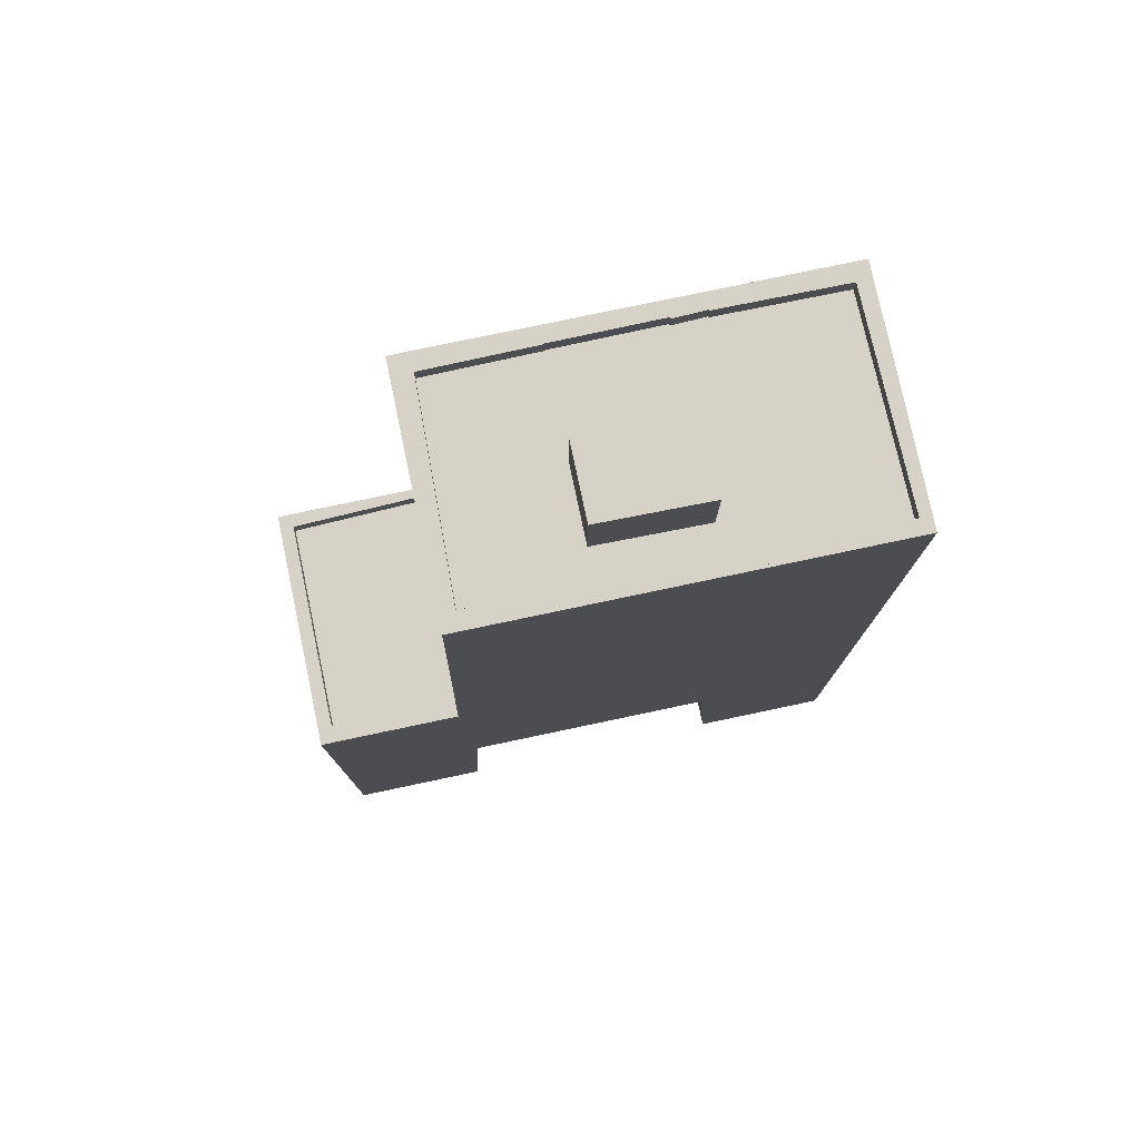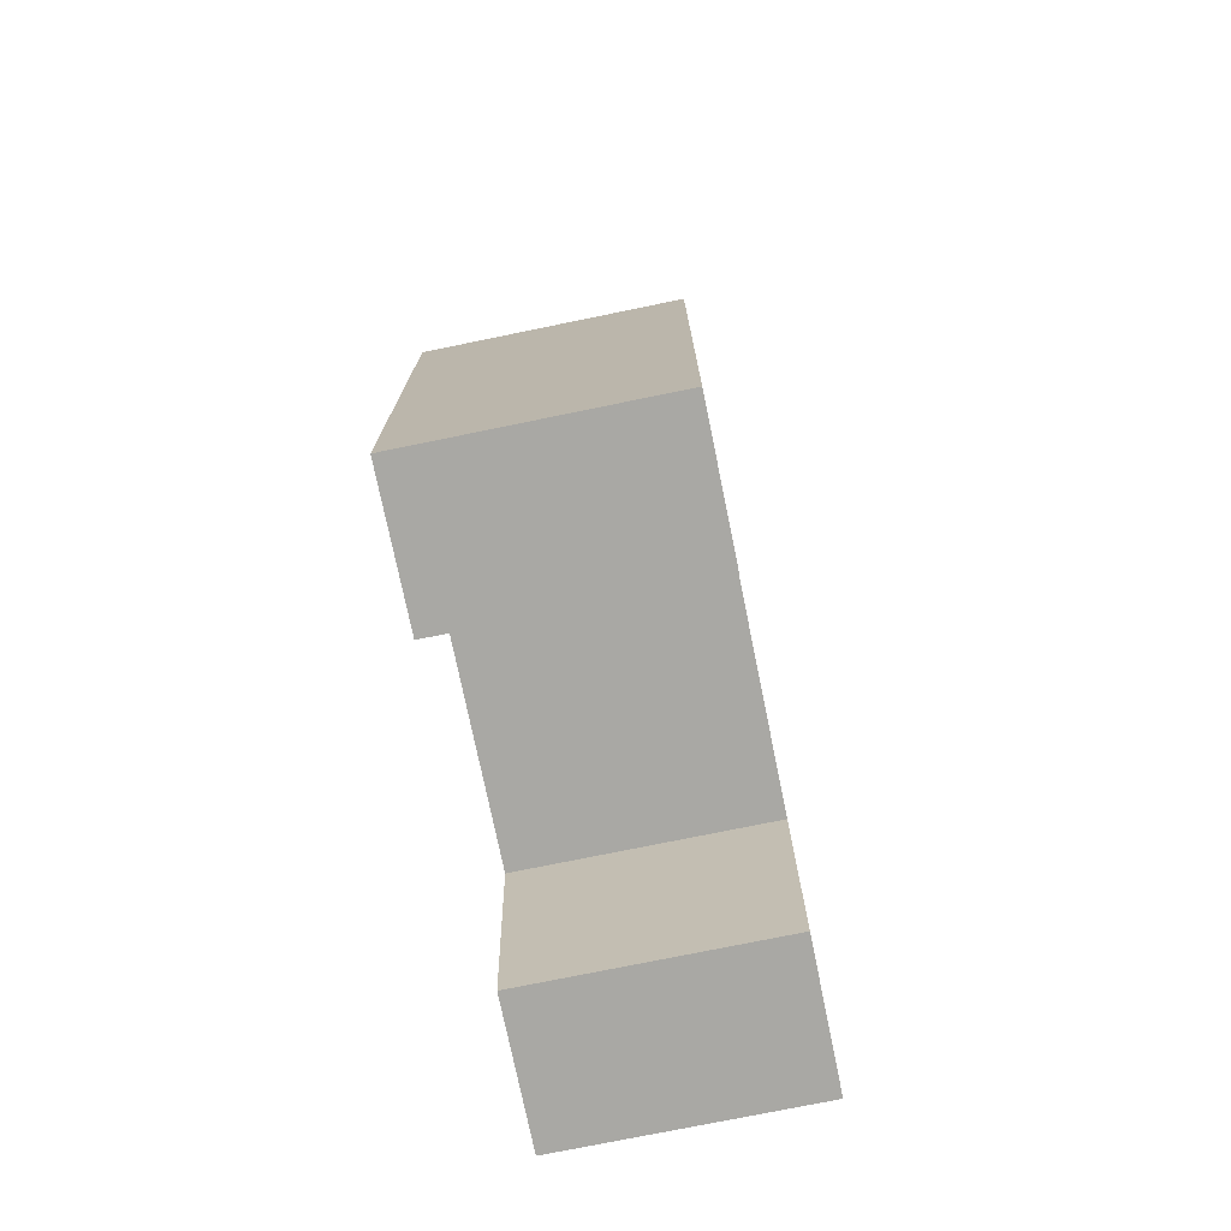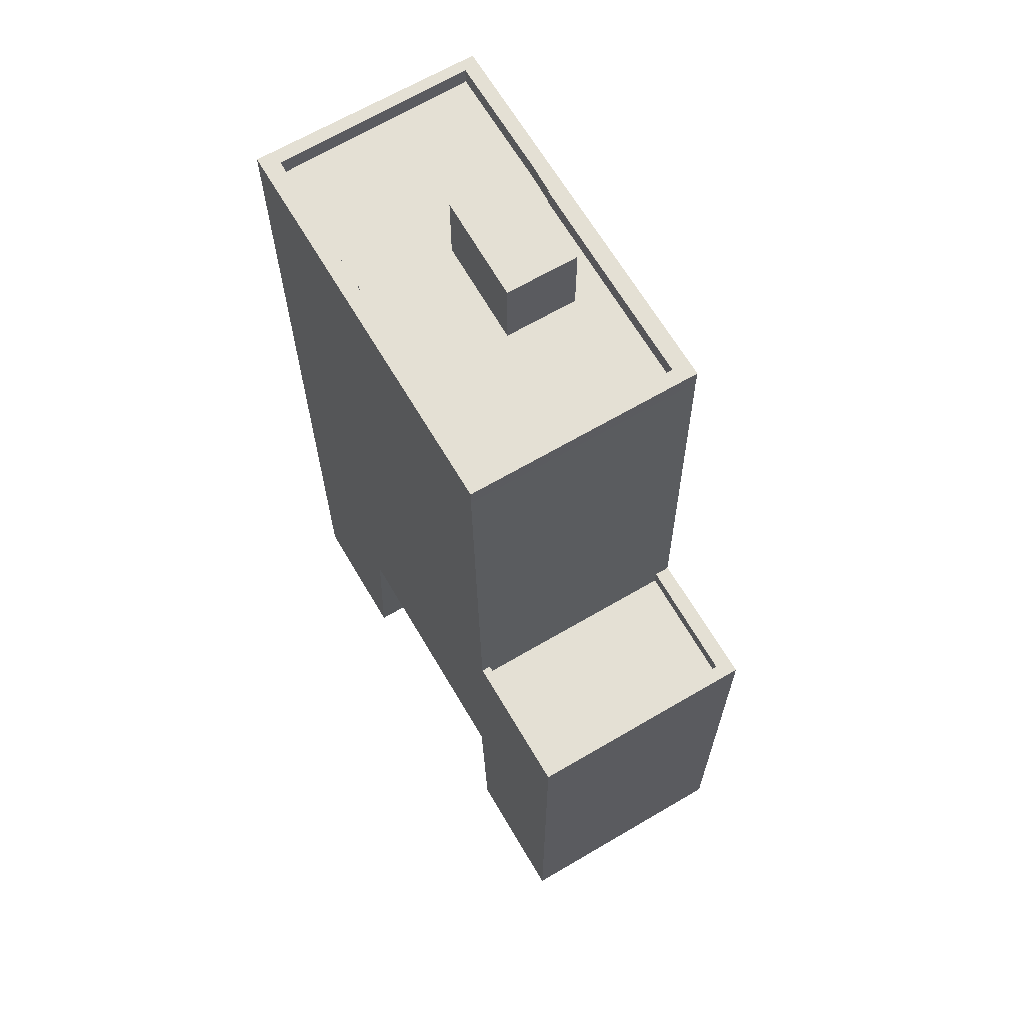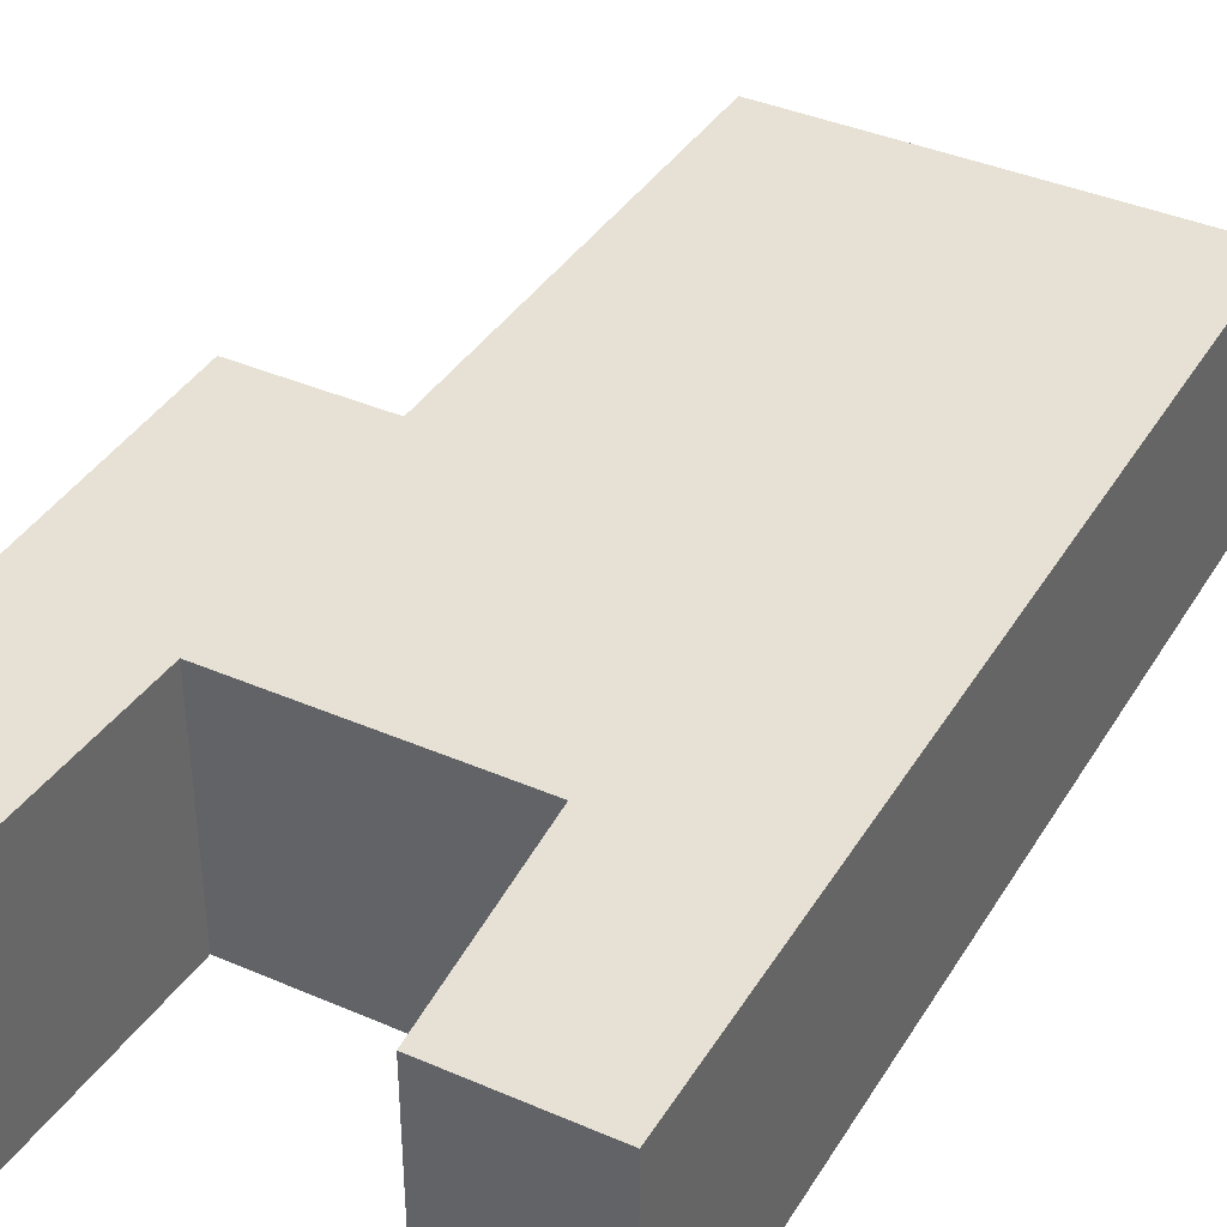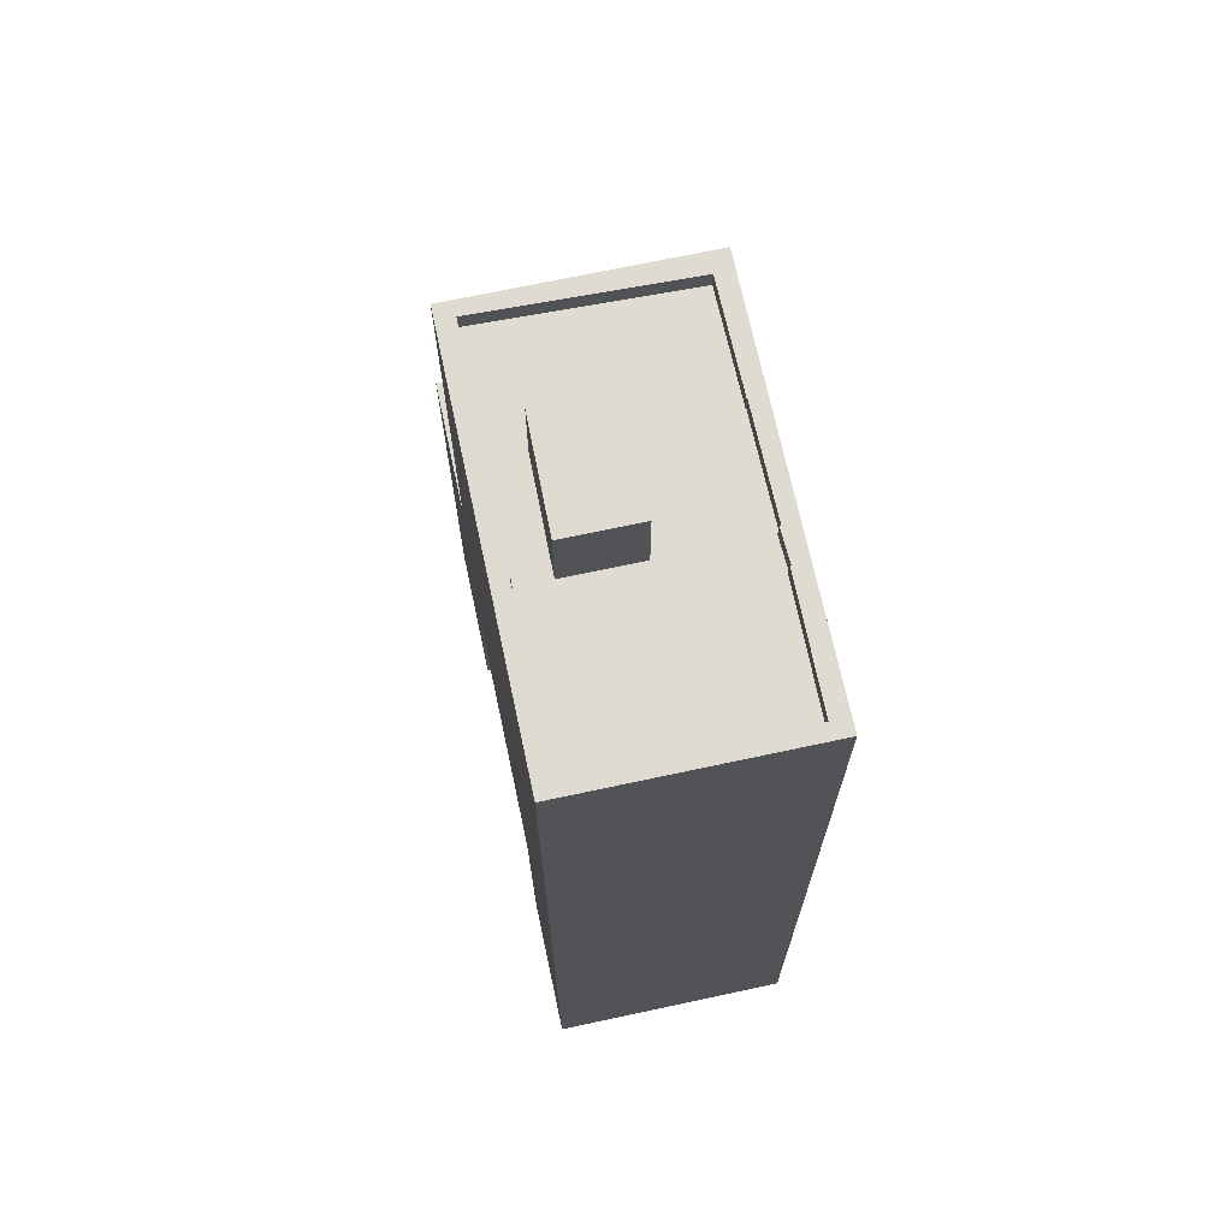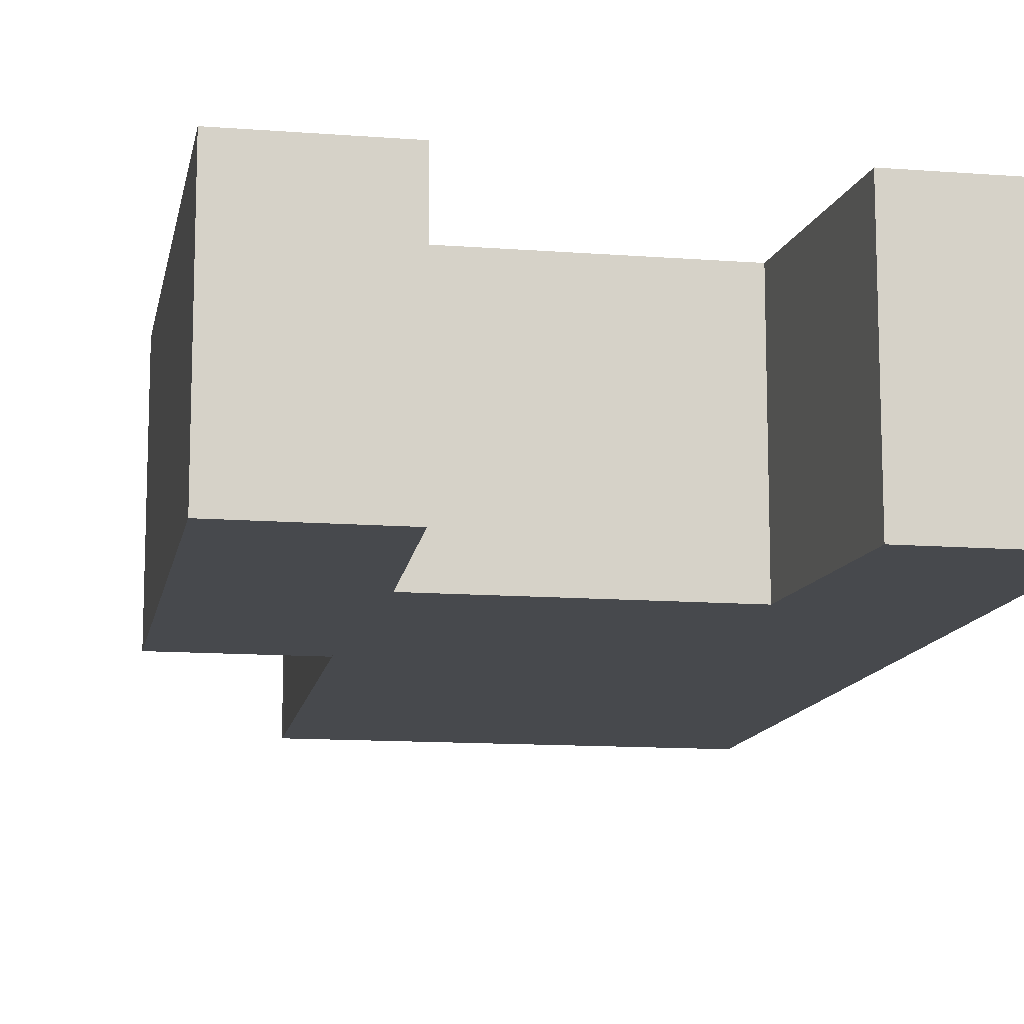
<metadata>
{"format":"obj","ext":"obj","renderer":"f3d","projection":"perspective","resolution":1024,"background":"white","views":[{"elev":78.1,"azim":-11.9,"up":"+Y"},{"elev":-75.0,"azim":-78.4,"up":"+Y"},{"elev":66.1,"azim":-120.5,"up":"+Y"},{"elev":39.2,"azim":28.4,"up":"+Z"},{"elev":70.1,"azim":77.9,"up":"+Y"},{"elev":-12.3,"azim":-10.3,"up":"+Z"}]}
</metadata>
<code>
v 0.4612 -0.3732 -0.1974
v 0.4612 -0.3732 0.1974
v 0.4612 -1.192e-07 0.1974
v 0.4612 -1.192e-07 -0.1974
v -0.4612 -0.3732 -0.1974
v -0.4612 1.192e-07 -0.1974
v -0.4612 1.192e-07 0.1974
v -0.4612 -0.3732 0.1974
v 0.2306 -0.3732 -0.1974
v 0.2306 -0.3732 0.1974
v 0.4612 1.113 -0.1974
v 0.4612 1.113 -0.1678
v 0.4612 1.143 -0.1678
v 0.4612 1.143 -0.1974
v 0.2306 0 -0.1974
v 0.2306 0 0.1974
v 2.98e-08 1.113 -0.1974
v -0.181 1.113 -0.1974
v -0.2155 1.113 -0.1974
v -0.2155 0.1866 -0.1974
v 8.941e-08 0.1866 -0.1974
v -8.941e-08 1.113 0.1974
v -0.2155 1.113 0.1974
v -0.2155 1.143 0.1974
v -8.941e-08 1.143 0.1974
v -1.192e-07 -0.03317 0.1974
v -0.2155 -0.03317 0.1974
v -0.2155 1.192e-07 0.1974
v -5.96e-08 0 0.1974
v 0 -0.03317 -0.1974
v -0.2155 -0.03317 -0.1974
v 0.4612 0.1866 -0.1974
v 0.2306 0.1866 -0.1974
v 0.4612 0.1866 0.1974
v -2.98e-08 0.1866 0.1974
v 0.2066 0.1866 0.1974
v 0.2066 0 0.1974
v -0.4612 0.1866 0.1974
v -0.2306 0.1866 0.1974
v -0.2306 1.192e-07 0.1974
v -0.4612 0.1866 -0.1974
v -0.2306 -0.3732 -0.1974
v -0.2306 1.192e-07 -0.1974
v 0.2306 1.113 -0.1974
v 0.4612 1.113 0.1974
v 0.4612 1.113 0.1729
v -0.4612 0.3732 0.1974
v -0.4383 0.3732 0.1974
v -0.2306 0.3732 0.1974
v -0.4612 0.3732 -0.1974
v -0.4612 0.3732 -0.1745
v -0.2306 0.1866 -0.1974
v 0.2066 0 -0.1974
v 0.2066 -0.03317 -0.1974
v 0.2066 0.1866 -0.1974
v 0.2306 1.113 0.1974
v 0.1766 1.113 0.1974
v 0.1766 1.143 0.1974
v 0.2306 1.143 0.1974
v 0.2306 0.1866 0.1974
v 0.2066 -0.03317 0.1974
v -0.2155 1.192e-07 -0.1974
v -0.2306 -0.3732 0.1974
v -0.2155 0.1866 0.1974
v -0.4383 0.4032 0.1974
v -0.2306 0.4032 0.1974
v -0.2306 0.3732 -0.1974
v 5.96e-08 0 -0.1974
v -8.941e-08 1.143 0.1974
v 0.1766 1.143 0.1974
v -0.2306 0.3732 0.1721
v -0.2306 0.3732 -0.1822
v -0.2155 1.113 0.1681
v 0.1766 1.113 -0.1974
v -0.4612 0.4032 -0.1974
v -0.4612 0.4032 -0.1745
v -0.4612 0.4032 0.1974
v -0.4383 0.4032 0.1974
v -0.4384 0.3732 0.1699
v -0.4389 0.3732 -0.1753
v -0.2306 0.4032 -0.1974
v -0.2306 0.4032 -0.1822
v -0.4389 0.4032 -0.1753
v -0.4612 0.4032 -0.1745
v -0.4389 0.4032 -0.1753
v -0.4384 0.4032 0.1699
v -0.4384 0.4032 0.1699
v -0.2306 0.4032 0.1721
v -5.96e-08 1.113 0.1133
v -2.98e-08 1.113 -0.008243
v -2.98e-08 1.243 -0.008244
v -5.96e-08 1.243 0.1133
v -8.941e-08 1.113 0.1688
v 0.1766 1.113 0.1159
v 0.1766 1.113 0.1697
v -0.2155 1.143 -0.1974
v -0.2155 1.143 0.1681
v 2.98e-08 1.143 -0.1974
v -0.181 1.143 -0.1974
v 2.98e-08 1.113 -0.1692
v -0.1908 1.113 0.1682
v -0.1818 1.113 -0.1672
v 2.98e-08 1.113 -0.1701
v 2.98e-08 1.143 -0.1974
v 2.98e-08 1.143 -0.1701
v 0.1766 1.113 -0.169
v 0.1766 1.113 -0.1716
v 0.1766 1.143 -0.1716
v 0.1766 1.143 -0.169
v 0.4612 1.143 0.1729
v 0.4612 1.143 -0.1678
v 0.1766 1.113 0.171
v 0.1766 1.113 -0.005607
v 0.2306 1.113 -0.1713
v 0.2306 1.113 -0.1697
v 0.2306 1.113 0.1729
v 0.4612 1.143 0.1974
v 0.4612 1.143 0.1729
v 0.4424 1.113 0.1729
v 0.4367 1.113 -0.168
v 0.1766 1.243 -0.005607
v 0.1766 1.243 0.1159
v 0.4424 1.143 0.1729
v 0.4367 1.143 -0.168
v 0.2306 1.143 0.1974
v 0.2306 1.143 0.1729
v 0.4424 1.143 0.1729
v 0.1766 1.143 0.171
v 0.2306 1.143 0.1729
v 0.4367 1.143 -0.168
v 0.2306 1.143 -0.1697
v 0.2306 1.143 -0.1713
v 0.2306 1.143 -0.1974
v 0.1766 1.143 -0.1974
v 0.1766 1.143 -0.1716
v 0.1766 1.143 -0.1974
v 0.2306 1.143 -0.1974
v 0.2306 1.143 -0.1713
v 2.98e-08 1.143 -0.1701
v 2.98e-08 1.143 -0.1692
v -0.1818 1.143 -0.1672
v -0.181 1.143 -0.1974
v -0.1818 1.143 -0.1672
v -0.1908 1.143 0.1682
v -0.2155 1.143 0.1681
v -0.1908 1.143 0.1682
v -8.941e-08 1.143 0.1688
v -8.941e-08 1.143 0.1688
v 0.1766 1.143 0.1697
v 0.1766 1.143 0.171
o group1451561933
g mesh1451561933
f 4 3 2 1
f 8 7 6 5
f 2 10 9 1
f 14 13 12 11
f 9 15 4 1
f 3 16 10 2
f 21 20 19 18 17
f 25 24 23 22
f 29 28 27 26
f 15 33 32 4
f 4 32 34 3
f 37 36 35 29
f 40 39 38 7
f 7 38 41 6
f 43 42 5 6
f 33 44 11 32
f 32 11 12 46 45 34
f 36 22 35
f 39 49 48 47 38
f 38 47 51 50 41
f 52 43 6 41
f 9 54 53 15
f 15 53 55 33
f 33 55 44
f 59 58 57 56
f 60 34 45 56
f 16 3 34 60
f 16 37 61 10
f 43 62 31 42
f 63 8 5 42
f 40 7 8 63
f 40 28 64 39
f 39 64 23 49
f 66 65 48 49
f 52 41 50 67
f 52 20 62 43
f 54 30 68 53
f 37 29 26 61
f 37 16 60 36
f 36 60 56
f 70 69 22 57
f 55 21 17
f 53 68 21 55
f 62 68 30 31
f 28 40 63 27
f 28 29 35 64
f 64 35 22 23
f 73 19 67 72 71 49 23
f 20 52 67 19
f 20 21 68 62
f 55 74 44
f 17 74 55
f 36 57 22
f 56 57 36
f 76 75 50 51
f 78 77 47 48
f 75 81 67 50
f 81 82 72 67
f 82 83 80 72
f 83 76 51 80
f 83 82 81 75 76
f 77 84 51 47
f 84 85 80 51
f 85 86 79 80
f 86 78 48 79
f 86 85 84 77 78
f 65 87 79 48
f 87 88 71 79
f 88 66 49 71
f 88 87 65 66
f 92 91 90 89
f 97 96 19 73
f 99 98 17 18
f 105 104 17 103
f 109 108 107 106
f 111 110 46 12
f 118 117 45 46
f 91 121 113 90
f 121 122 94 113
f 122 92 89 94
f 110 123 119 46
f 123 124 120 119
f 124 111 12 120
f 124 123 110 111
f 117 125 56 45
f 125 126 116 56
f 126 127 119 116
f 127 118 46 119
f 127 126 125 117 118
f 58 128 112 57
f 128 129 116 112
f 129 59 56 116
f 129 128 58 59
f 13 130 120 12
f 130 131 115 120
f 131 132 114 115
f 132 133 44 114
f 133 14 11 44
f 133 132 131 130 13 14
f 104 134 74 17
f 134 135 107 74
f 135 105 103 107
f 135 134 104 105
f 108 136 74 107
f 136 137 44 74
f 137 138 114 44
f 138 109 106 114
f 138 137 136 108 109
f 98 139 103 17
f 139 140 100 103
f 140 141 102 100
f 141 99 18 102
f 141 140 139 98 99
f 96 142 18 19
f 142 143 102 18
f 143 144 101 102
f 144 97 73 101
f 144 143 142 96 97
f 24 145 73 23
f 145 146 101 73
f 146 147 93 101
f 147 25 22 93
f 147 146 145 24 25
f 69 148 93 22
f 148 149 95 93
f 149 150 112 95
f 150 70 57 112
f 150 149 148 69 70
f 26 27 31 30
f 10 61 54 9
f 61 26 30 54
f 27 63 42 31
f 71 72 80 79
f 95 94 89 93
f 102 101 93 89 90 100
f 116 115 114 106 113 94 95 112
f 120 115 116 119
f 113 106 107 103 100 90
f 122 121 91 92

</code>
